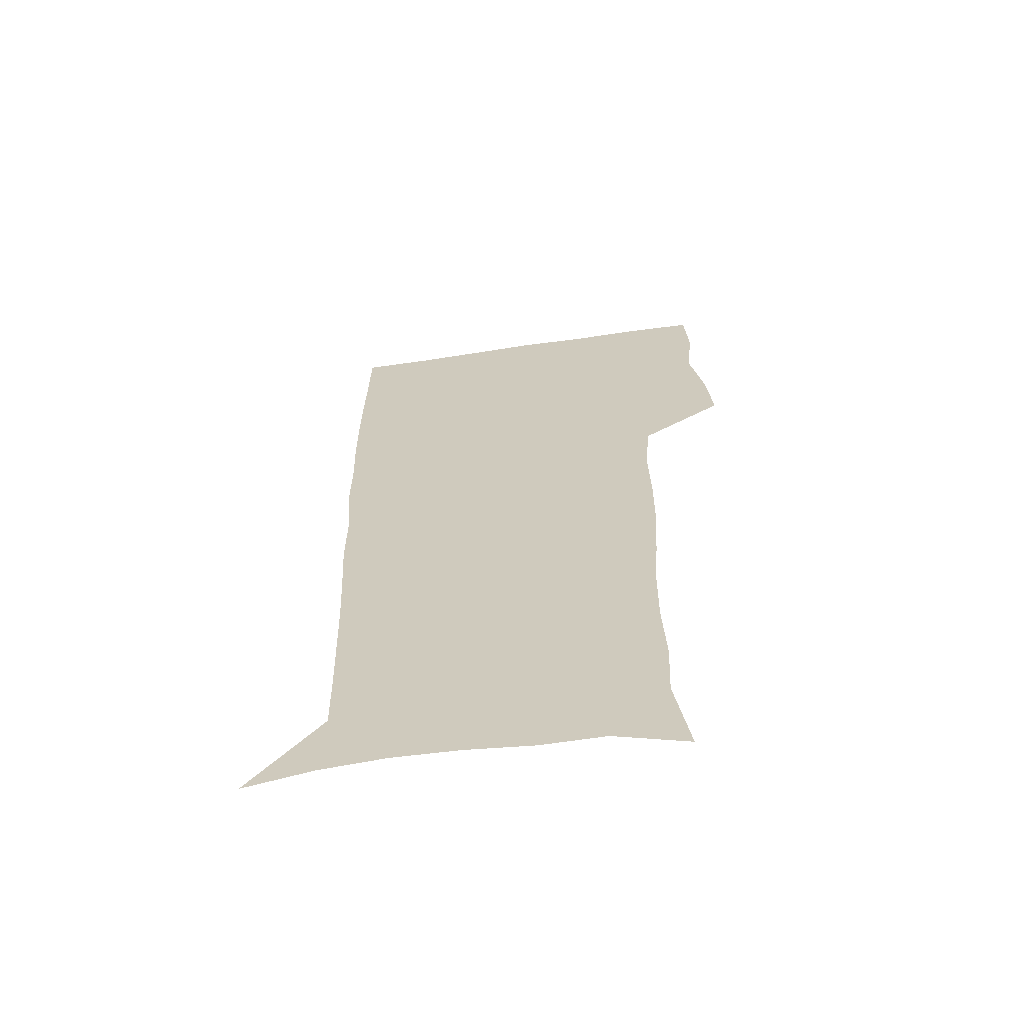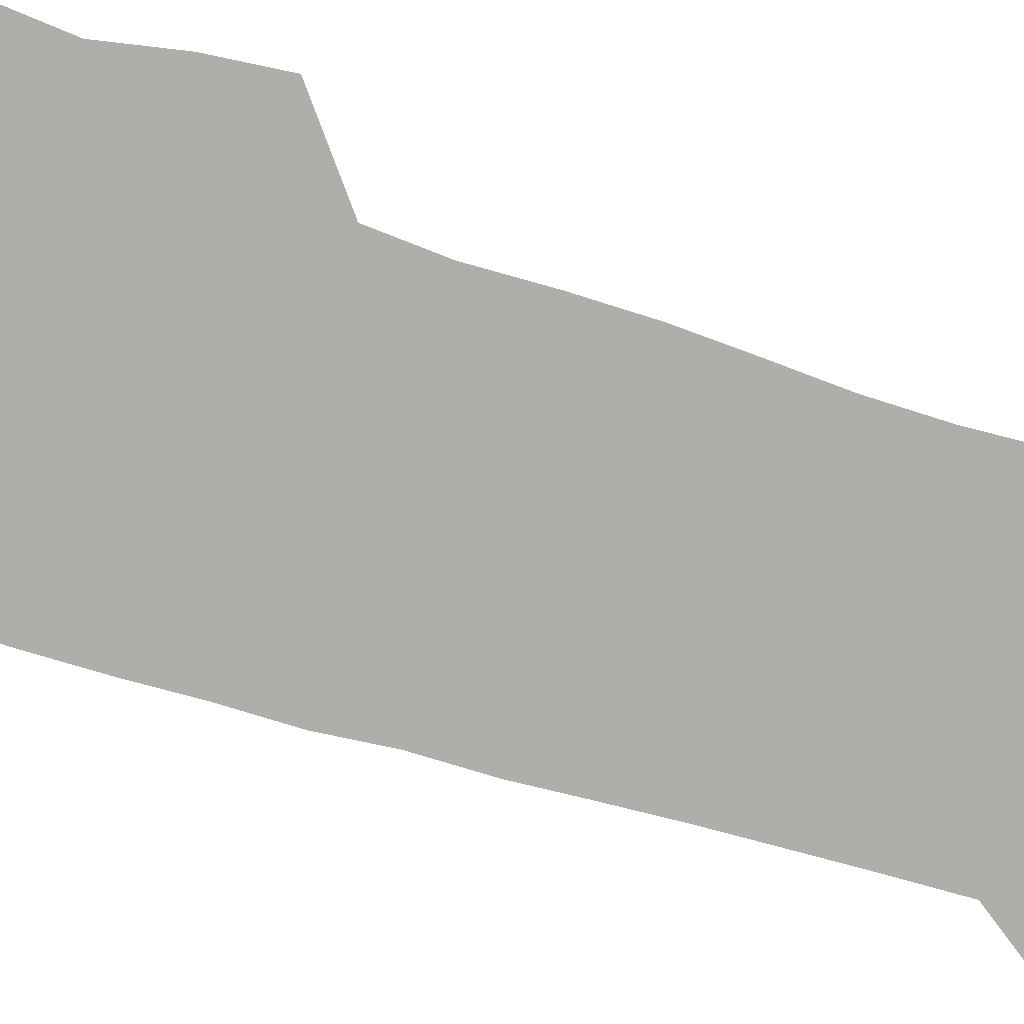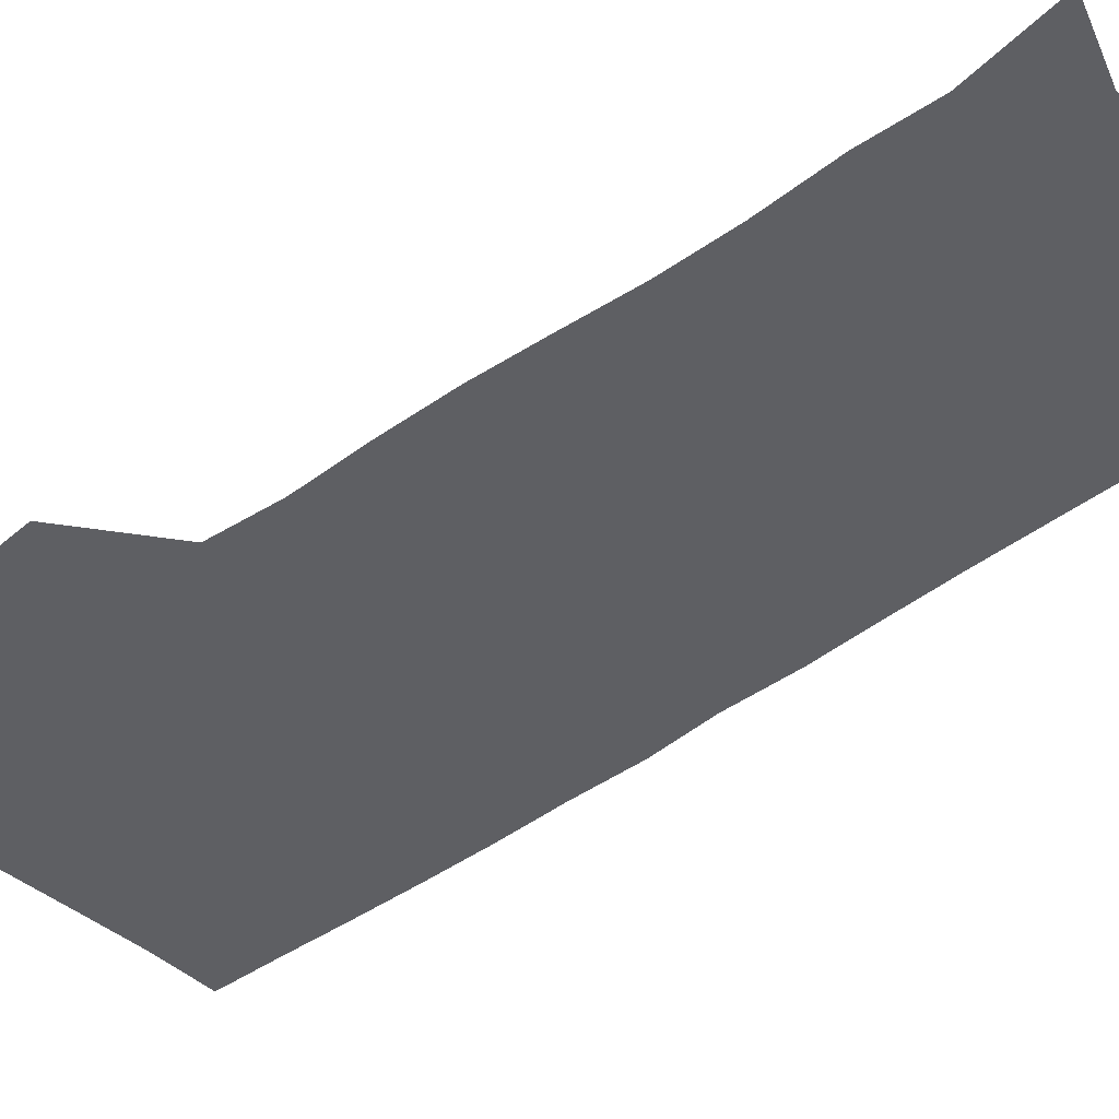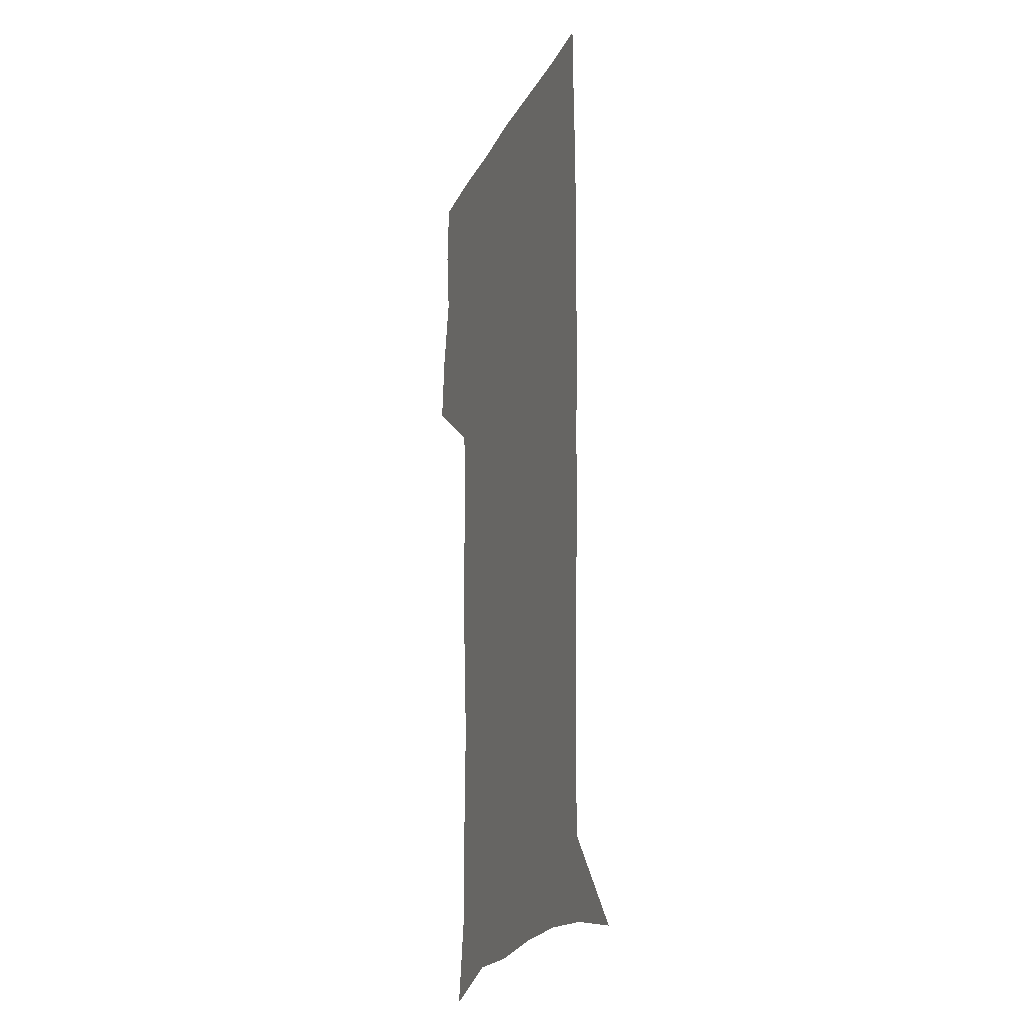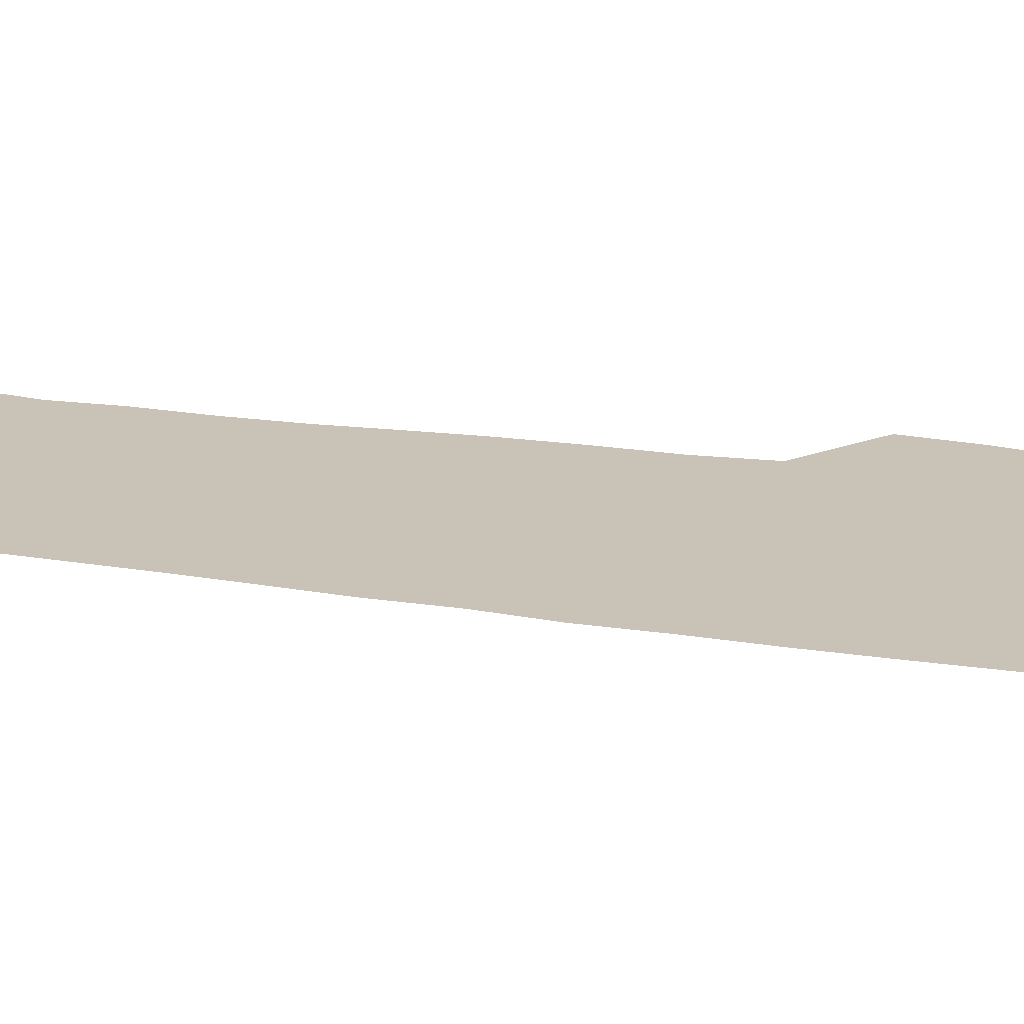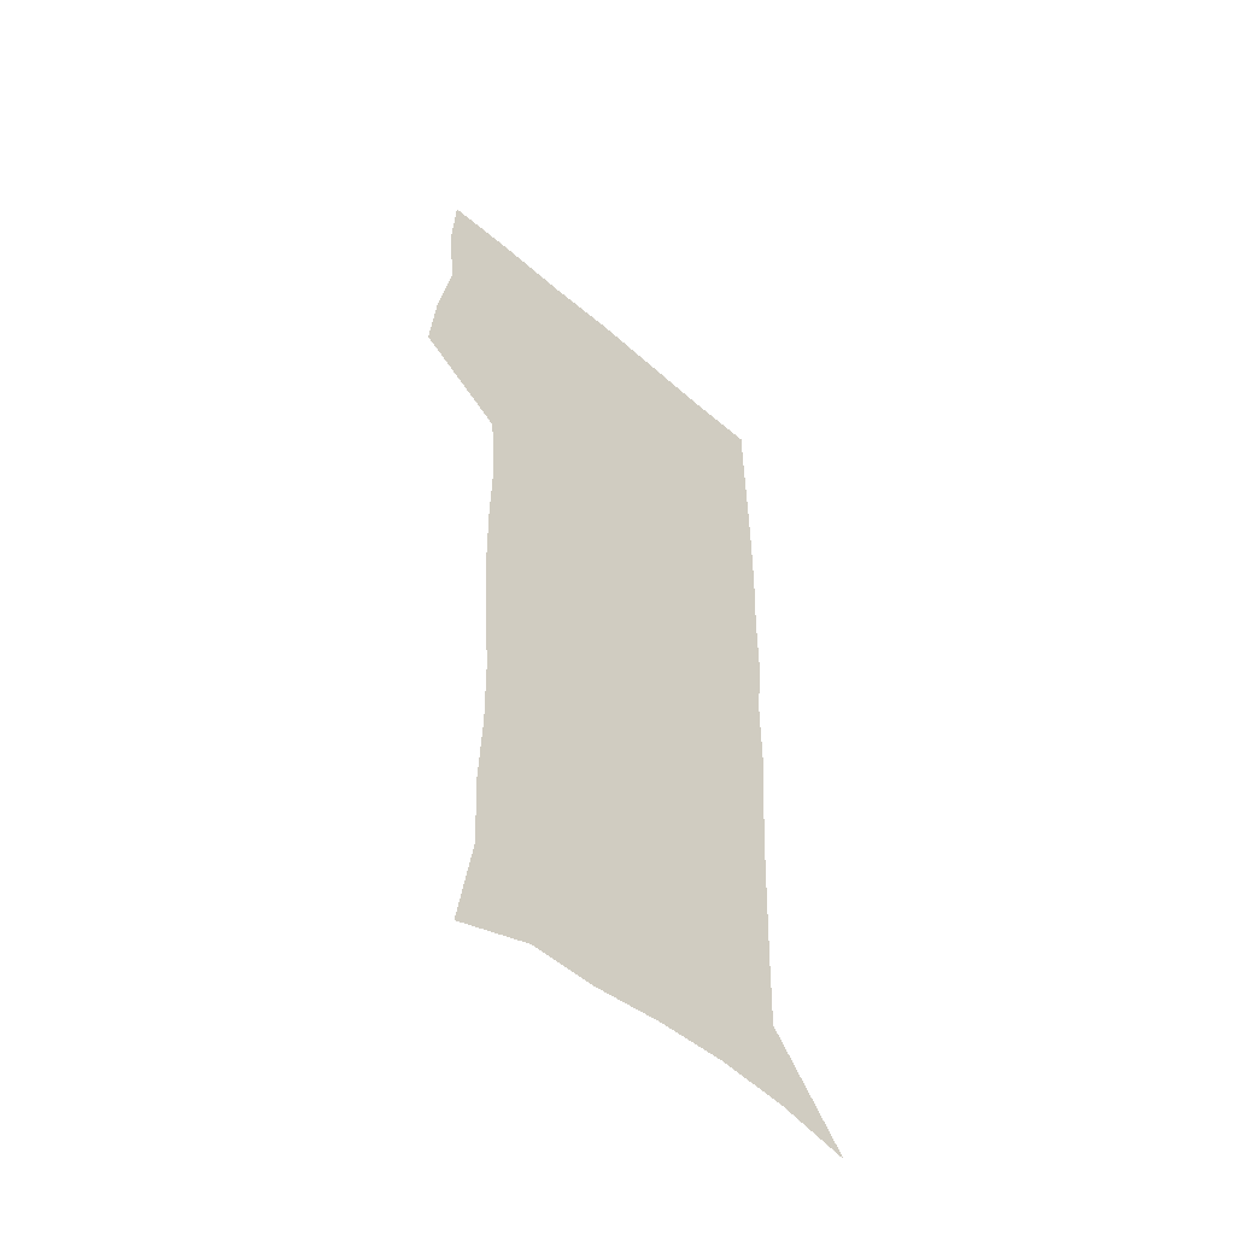
<metadata>
{"format":"obj","ext":"obj","renderer":"f3d","projection":"perspective","resolution":1024,"background":"white","views":[{"elev":-64.4,"azim":-171.6,"up":"+Y"},{"elev":-77.6,"azim":-106.8,"up":"+Z"},{"elev":-41.4,"azim":-48.3,"up":"+Z"},{"elev":-21.7,"azim":69.1,"up":"+Y"},{"elev":19.4,"azim":106.4,"up":"+Z"},{"elev":-53.3,"azim":-43.0,"up":"+Y"}]}
</metadata>
<code>
v 472.7 446.6 0
v 475.4 477.4 0
v 481.1 509.1 0
v 478.1 540 0
v 479.6 569.3 0
v 509.5 130.8 0
v 515.6 171.4 0
v 514.3 200.7 0
v 515.6 233.4 0
v 515.2 264.5 0
v 513.1 294.2 0
v 511.3 324.5 0
v 511 356.1 0
v 511.6 388.6 0
v 509.2 418.8 0
v 512.8 450.3 0
v 510.8 479.5 0
v 513.5 509.3 0
v 513.4 538.5 0
v 509.7 570.6 0
v 541.3 142.2 0
v 544.8 179.7 0
v 547 213.7 0
v 546.8 243.7 0
v 545.6 272.7 0
v 545 302.7 0
v 544.1 332.5 0
v 543.3 362.3 0
v 543 392.5 0
v 544 422.9 0
v 544.8 452.3 0
v 544.4 480.8 0
v 544.5 509.3 0
v 544.9 537.1 0
v 540.8 570.1 0
v 569 142 0
v 572.3 183.6 0
v 574.6 220.5 0
v 574.1 247.9 0
v 573.8 277.3 0
v 573.4 306.7 0
v 573.1 336.2 0
v 573.1 366 0
v 573.3 395.4 0
v 573.5 424.4 0
v 574.1 453.4 0
v 573.5 481.4 0
v 573.6 509.6 0
v 573.1 537.9 0
v 570.5 571.4 0
v 597.9 145.3 0
v 599.4 188.1 0
v 600.1 218.7 0
v 600.3 247.5 0
v 600.4 278.7 0
v 600.6 307.2 0
v 600.9 338.7 0
v 601.1 367.2 0
v 601.4 395.6 0
v 601.8 424.3 0
v 601.8 453.5 0
v 602 481.6 0
v 601.9 509.9 0
v 601.7 537.6 0
v 600.6 570.3 0
v 626.7 146.3 0
v 626.3 183.7 0
v 626.2 217.1 0
v 626.6 246.9 0
v 627.1 276.8 0
v 628 305.8 0
v 628.2 336.6 0
v 628.6 365.9 0
v 629.7 394.5 0
v 630.5 423.5 0
v 630.4 452.9 0
v 630.6 481.6 0
v 630.8 510.3 0
v 630.4 539.1 0
v 630.7 569.2 0
v 655.2 144 0
v 653.5 179.9 0
v 654.1 210.6 0
v 654.9 240.7 0
v 655.8 270.8 0
v 657.1 300.3 0
v 658.7 330.2 0
v 658.6 361.5 0
v 661 390.6 0
v 660.8 421.3 0
v 661.7 451.1 0
v 661.7 481 0
v 661.4 510.7 0
v 660.8 540.2 0
v 660.5 569.6 0
v 684.8 137.7 0
v 691 571 0
v 691 601 0
f 15 16 1
f 1 16 2
f 16 17 2
f 2 17 3
f 17 18 3
f 3 18 4
f 18 19 4
f 4 19 5
f 19 20 5
f 6 21 7
f 21 22 7
f 7 22 8
f 22 23 8
f 8 23 9
f 23 24 9
f 9 24 10
f 24 25 10
f 10 25 11
f 25 26 11
f 11 26 12
f 26 27 12
f 12 27 13
f 27 28 13
f 13 28 14
f 28 29 14
f 14 29 15
f 29 30 15
f 15 30 16
f 30 31 16
f 16 31 17
f 31 32 17
f 17 32 18
f 32 33 18
f 18 33 19
f 33 34 19
f 19 34 20
f 34 35 20
f 21 36 22
f 36 37 22
f 22 37 23
f 37 38 23
f 23 38 24
f 38 39 24
f 24 39 25
f 39 40 25
f 25 40 26
f 40 41 26
f 26 41 27
f 41 42 27
f 27 42 28
f 42 43 28
f 28 43 29
f 43 44 29
f 29 44 30
f 44 45 30
f 30 45 31
f 45 46 31
f 31 46 32
f 46 47 32
f 32 47 33
f 47 48 33
f 33 48 34
f 48 49 34
f 34 49 35
f 49 50 35
f 36 51 37
f 51 52 37
f 37 52 38
f 52 53 38
f 38 53 39
f 53 54 39
f 39 54 40
f 54 55 40
f 40 55 41
f 55 56 41
f 41 56 42
f 56 57 42
f 42 57 43
f 57 58 43
f 43 58 44
f 58 59 44
f 44 59 45
f 59 60 45
f 45 60 46
f 60 61 46
f 46 61 47
f 61 62 47
f 47 62 48
f 62 63 48
f 48 63 49
f 63 64 49
f 49 64 50
f 64 65 50
f 51 66 52
f 66 67 52
f 52 67 53
f 67 68 53
f 53 68 54
f 68 69 54
f 54 69 55
f 69 70 55
f 55 70 56
f 70 71 56
f 56 71 57
f 71 72 57
f 57 72 58
f 72 73 58
f 58 73 59
f 73 74 59
f 59 74 60
f 74 75 60
f 60 75 61
f 75 76 61
f 61 76 62
f 76 77 62
f 62 77 63
f 77 78 63
f 63 78 64
f 78 79 64
f 64 79 65
f 79 80 65
f 66 81 67
f 81 82 67
f 67 82 68
f 82 83 68
f 68 83 69
f 83 84 69
f 69 84 70
f 84 85 70
f 70 85 71
f 85 86 71
f 71 86 72
f 86 87 72
f 72 87 73
f 87 88 73
f 73 88 74
f 88 89 74
f 74 89 75
f 89 90 75
f 75 90 76
f 90 91 76
f 76 91 77
f 91 92 77
f 77 92 78
f 92 93 78
f 78 93 79
f 93 94 79
f 79 94 80
f 94 95 80
f 81 96 82

</code>
